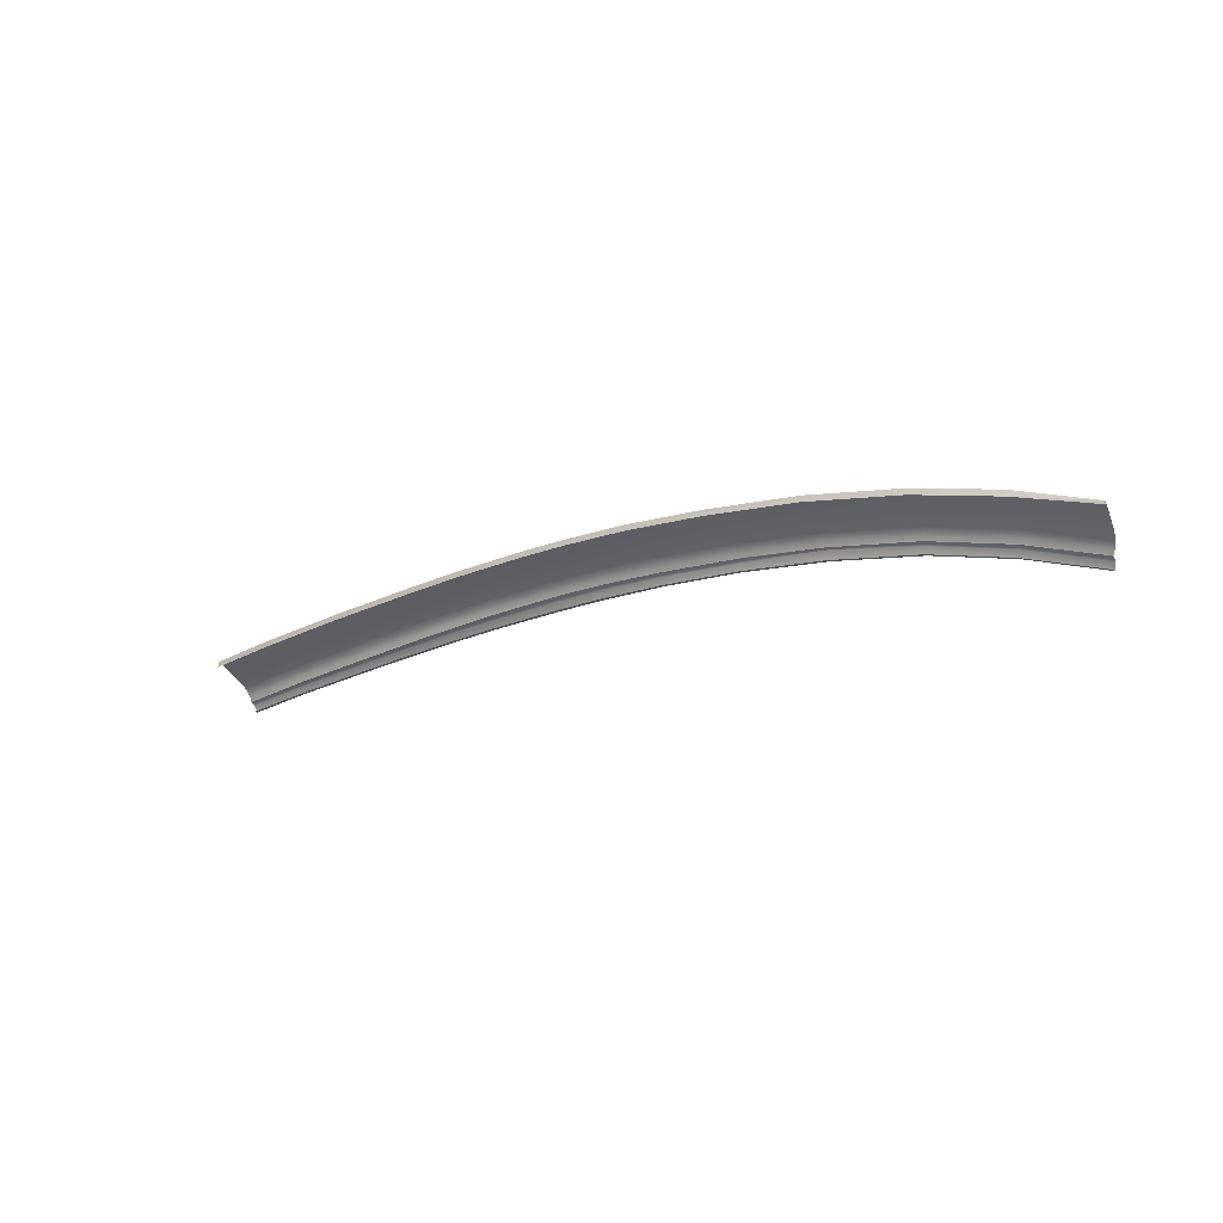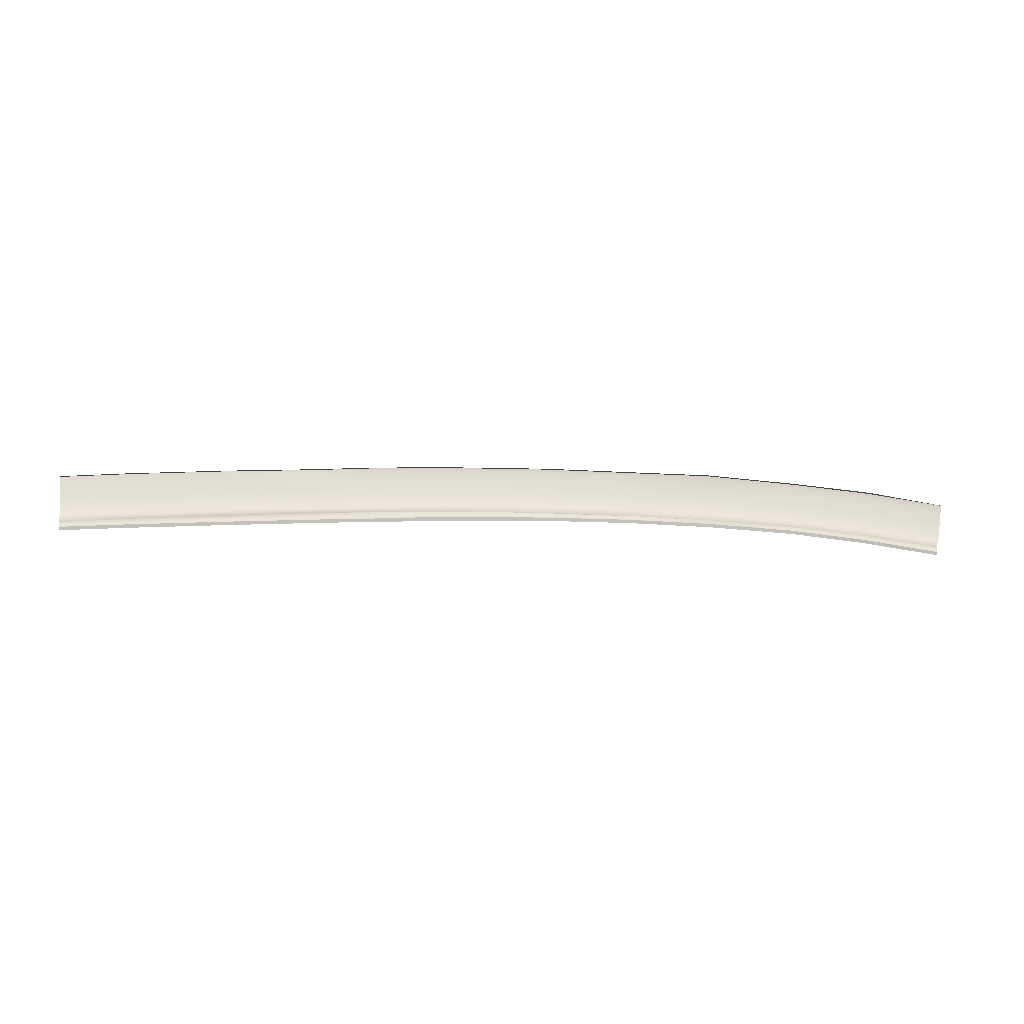
<metadata>
{"format":"obj","ext":"obj","renderer":"f3d","projection":"perspective","resolution":1024,"background":"white","views":[{"elev":-21.0,"azim":37.9,"up":"+Y"},{"elev":2.4,"azim":-8.9,"up":"+Z"}]}
</metadata>
<code>
v  -34.04 83.71 -72.42
v  -29.36 83.68 -72.39
v  -34.04 83.71 -71.93
v  -29.36 83.68 -71.89
v  -16.12 83.24 -72.5
v  -16.12 83.24 -72.08
v  -23.78 83.56 -72.41
v  -23.78 83.56 -71.92
v  -6.852 82.55 -72.78
v  -6.852 82.55 -72.36
v  3.511 81.35 -73.33
v  3.511 81.35 -72.91
v  13.83 79.61 -74.18
v  13.83 79.61 -73.76
v  22.97 77.31 -75.34
v  22.97 77.31 -74.92
v  31.46 74.46 -76.77
v  31.46 74.46 -76.35
v  -46.19 83.61 -72.52
v  -38.99 83.73 -72.44
v  -46.19 83.61 -72.1
v  -38.99 83.73 -72.02
v  -77.63 82.09 -73.11
v  -69.38 82.66 -72.9
v  -77.63 82.09 -72.69
v  -69.38 82.66 -72.48
v  -57.6 83.21 -72.69
v  -57.6 83.21 -72.26
v  -6.838 83.6 -72.23
v  -16.11 84.31 -71.88
v  -6.837 83.75 -71.93
v  -16.11 84.46 -71.58
v  13.95 80.65 -73.65
v  3.559 82.4 -72.81
v  13.96 80.8 -73.32
v  3.561 82.55 -72.48
v  31.85 75.37 -76.15
v  23.22 78.29 -74.78
v  31.86 75.52 -75.81
v  23.23 78.44 -74.44
v  -29.36 84.79 -71.65
v  -29.36 84.99 -71.29
v  -23.77 84.67 -71.71
v  -23.1 84.84 -71.37
v  -34.04 84.79 -71.65
v  -34.04 84.98 -71.28
v  -77.73 83.03 -72.49
v  -77.74 83.18 -72.18
v  -69.47 83.61 -72.19
v  -69.44 83.72 -71.84
v  -46.2 84.64 -71.72
v  -57.66 84.2 -71.92
v  -47.04 84.73 -71.34
v  -57.64 84.29 -71.56
v  -38.99 84.79 -71.65
v  -38.99 84.95 -71.26
v  -6.854 82.96 -72.63
v  -16.15 83.66 -72.33
v  -6.842 83.39 -72.38
v  -16.12 84.1 -72.04
v  3.551 82.19 -72.95
v  13.93 80.44 -73.79
v  3.537 81.76 -73.2
v  13.88 80.02 -74.04
v  23.17 78.09 -74.93
v  31.77 75.19 -76.31
v  23.06 77.7 -75.19
v  31.62 74.82 -76.59
v  -29.36 84.57 -71.84
v  -34.04 84.57 -71.84
v  -29.36 84.11 -72.17
v  -34.04 84.13 -72.19
v  -23.78 84.45 -71.88
v  -23.78 83.99 -72.2
v  -77.7 82.85 -72.65
v  -69.45 83.42 -72.37
v  -77.64 82.46 -72.93
v  -69.4 83.03 -72.69
v  -57.64 84 -72.11
v  -46.2 84.44 -71.92
v  -57.6 83.6 -72.45
v  -46.19 84.02 -72.27
v  -38.99 84.58 -71.85
v  -38.99 84.14 -72.2
g Z186_18A5_L_2_D_Z186_18A5_L
f 1 2 3
f 3 2 4
f 5 6 7
f 7 6 8
f 9 10 5
f 5 10 6
f 11 12 9
f 9 12 10
f 13 14 11
f 11 14 12
f 15 16 13
f 13 16 14
f 17 18 15
f 15 18 16
f 2 7 4
f 4 7 8
f 19 20 21
f 21 20 22
f 23 24 25
f 25 24 26
f 24 27 26
f 26 27 28
f 27 19 28
f 28 19 21
f 20 1 22
f 22 1 3
f 29 30 31
f 31 30 32
f 33 34 35
f 35 34 36
f 37 38 39
f 39 38 40
f 41 42 43
f 43 42 44
f 43 44 30
f 30 44 32
f 34 29 36
f 36 29 31
f 38 33 40
f 40 33 35
f 41 45 42
f 42 45 46
f 47 48 49
f 49 48 50
f 51 52 53
f 53 52 54
f 49 50 52
f 52 50 54
f 55 56 45
f 45 56 46
f 55 51 56
f 56 51 53
f 57 58 59
f 60 59 58
f 61 62 63
f 62 64 63
f 65 66 67
f 66 68 67
f 69 70 41
f 70 45 41
f 2 1 71
f 1 72 71
f 59 60 29
f 29 60 30
f 43 30 73
f 60 73 30
f 58 57 5
f 57 9 5
f 5 7 58
f 7 74 58
f 73 60 74
f 74 60 58
f 33 62 34
f 62 61 34
f 29 34 59
f 61 59 34
f 64 13 63
f 13 11 63
f 57 63 9
f 11 9 63
f 59 61 57
f 57 61 63
f 37 66 38
f 66 65 38
f 38 65 33
f 65 62 33
f 68 17 67
f 17 15 67
f 67 15 64
f 15 13 64
f 62 65 64
f 64 65 67
f 73 69 43
f 43 69 41
f 70 69 72
f 72 69 71
f 69 73 71
f 73 74 71
f 7 2 74
f 74 2 71
f 75 76 77
f 76 78 77
f 79 80 81
f 80 82 81
f 83 80 55
f 80 51 55
f 20 19 84
f 19 82 84
f 49 76 47
f 76 75 47
f 78 24 77
f 24 23 77
f 51 80 52
f 80 79 52
f 76 49 79
f 79 49 52
f 82 19 81
f 19 27 81
f 81 27 78
f 27 24 78
f 76 79 78
f 78 79 81
f 70 83 45
f 45 83 55
f 83 84 80
f 82 80 84
f 83 70 84
f 70 72 84
f 1 20 72
f 72 20 84
v  -46.21 85.32 -71.14
v  -47.04 84.73 -71.34
v  -57.66 84.88 -71.34
v  -57.64 84.29 -71.56
v  -46.23 86.33 -70.22
v  -46.22 85.8 -70.8
v  -57.69 85.9 -70.42
v  -57.68 85.36 -71
v  -46.25 88.38 -65.98
v  -46.25 88.26 -66.31
v  -57.71 87.98 -66.12
v  -57.72 87.78 -66.64
v  -46.24 87.36 -68.33
v  -46.24 86.85 -69.36
v  -57.71 86.92 -68.55
v  -57.7 86.42 -69.57
v  -16.11 84.52 -71.56
v  -6.835 83.8 -71.91
v  -16.11 84.46 -71.58
v  -6.837 83.75 -71.93
v  -16.12 85.01 -71.31
v  -6.811 84.29 -71.67
v  -16.14 86.01 -70.39
v  -6.761 85.28 -70.76
v  -16.13 85.48 -70.97
v  -6.787 84.75 -71.33
v  -16.15 87.05 -68.47
v  -6.709 86.31 -68.85
v  -16.14 86.53 -69.53
v  -6.736 85.8 -69.9
v  -16.16 87.98 -66.32
v  -6.65 87.22 -66.74
v  -16.16 87.59 -67.29
v  -6.681 86.84 -67.67
v  12.86 81.11 -73.2
v  3.56 82.55 -72.51
v  3.575 82.6 -72.49
v  13.96 80.8 -73.35
v  -5.724 83.66 -71.95
v  14.21 81.28 -73.11
v  3.7 83.06 -72.26
v  14.67 82.18 -72.25
v  14.43 81.7 -72.79
v  3.955 84.01 -71.37
v  3.818 83.51 -71.93
v  4.079 84.5 -70.52
v  4.211 84.99 -69.48
v  14.91 82.65 -71.41
v  15.14 83.13 -70.38
v  4.457 85.86 -67.2
v  15.57 83.96 -68.32
v  4.34 85.51 -68.3
v  15.38 83.62 -69.23
v  -77.74 83.18 -72.18
v  -77.76 83.73 -71.92
v  -69.44 83.72 -71.84
v  -69.48 84.31 -71.62
v  -77.87 86.65 -67.25
v  -77.87 86.85 -66.72
v  -69.55 87.21 -66.93
v  -69.54 87.42 -66.41
v  -69.52 85.84 -69.85
v  -69.51 85.32 -70.71
v  -77.82 85.28 -70.16
v  -77.8 84.75 -71.01
v  -69.5 84.78 -71.28
v  -77.78 84.21 -71.58
v  25.17 81.61 -69.2
v  25.08 81.57 -69.5
v  15.65 84 -68.01
v  4.518 85.91 -66.9
v  -6.62 87.27 -66.43
v  -16.14 88.03 -66.01
v  -23.8 88.37 -65.86
v  -23.82 88.32 -66.17
v  -34.04 84.98 -71.28
v  -38.99 84.95 -71.26
v  -34.05 85.48 -71.07
v  -39 85.47 -71.07
v  -39 85.94 -70.73
v  -34.05 85.94 -70.73
v  -34.05 86.48 -70.15
v  -39.01 86.48 -70.15
v  -34.05 87 -69.29
v  -39.01 87 -69.29
v  -29.38 87.51 -68.23
v  -34.05 87.51 -68.23
v  -29.39 88.05 -67.04
v  -34.06 88.05 -67.04
v  -39.02 87.51 -68.23
v  -39.02 88.05 -67.04
v  -29.37 88.48 -65.8
v  -29.38 88.43 -66.11
v  -29.38 86.48 -70.15
v  -29.38 86.99 -69.29
v  -29.37 85.48 -71.08
v  -29.37 85.94 -70.73
v  -29.36 84.99 -71.29
v  -46.25 87.85 -67.24
v  -57.71 87.4 -67.49
v  -69.53 86.35 -68.83
v  -16.11 84.46 -71.55
v  -23.1 84.84 -71.37
v  -23.78 85.36 -71.14
v  -23.79 85.83 -70.79
v  -23.8 86.36 -70.21
v  -23.81 86.88 -69.35
v  -23.81 87.4 -68.29
v  -23.82 87.93 -67.11
v  13.96 80.8 -73.32
v  3.561 82.55 -72.48
v  23.23 78.44 -74.44
v  23.23 78.44 -74.47
v  23.26 78.49 -74.45
v  23.52 78.91 -74.25
v  23.76 79.32 -73.93
v  24.05 79.79 -73.4
v  24.32 80.26 -72.57
v  24.58 80.73 -71.55
v  24.86 81.23 -70.4
v  -77.84 85.78 -69.14
v  -34.06 88.43 -66.11
v  -39.02 88.43 -66.11
v  -39.01 88.48 -65.8
v  -34.05 88.48 -65.8
v  -69.54 86.84 -67.78
v  -77.86 86.27 -68.09
v  31.89 75.57 -75.83
v  31.86 75.52 -75.84
v  32.15 75.99 -75.63
v  32.68 76.87 -74.79
v  32.4 76.39 -75.32
v  33.21 77.81 -73.01
v  32.92 77.34 -74
v  33.7 78.64 -70.99
v  33.49 78.3 -71.88
v  31.86 75.52 -75.81
v  33.78 78.68 -70.68
g Z186_18A5_L_Z186_18A5_L_1_DaS
f 85 86 87
f 87 86 88
f 89 90 91
f 91 90 92
f 93 94 95
f 95 94 96
f 97 98 99
f 99 98 100
f 101 102 103
f 103 102 104
f 105 106 101
f 101 106 102
f 107 108 109
f 109 108 110
f 111 112 113
f 113 112 114
f 115 116 117
f 117 116 118
f 119 120 121
f 119 122 120
f 104 120 123
f 124 119 125
f 125 119 121
f 126 127 128
f 128 127 129
f 130 131 132
f 132 131 133
f 134 135 136
f 136 135 137
f 138 139 140
f 140 139 141
f 142 143 144
f 144 143 145
f 146 147 148
f 148 147 149
f 150 141 151
f 151 141 139
f 152 153 154
f 154 153 135
f 155 134 156
f 156 134 116
f 157 115 158
f 158 115 159
f 160 161 162
f 162 161 163
f 164 165 163
f 163 165 162
f 166 167 168
f 168 167 169
f 170 171 172
f 172 171 173
f 171 174 173
f 173 174 175
f 158 159 176
f 176 159 177
f 178 166 179
f 179 166 168
f 180 162 181
f 181 162 165
f 182 160 180
f 180 160 162
f 87 88 141
f 141 88 140
f 90 85 92
f 92 85 87
f 92 87 150
f 150 87 141
f 150 147 92
f 92 147 91
f 94 183 96
f 96 183 184
f 95 96 145
f 145 96 144
f 98 89 100
f 100 89 91
f 147 146 91
f 91 146 100
f 146 185 100
f 100 185 99
f 123 186 104
f 104 186 103
f 186 187 103
f 187 101 103
f 101 187 105
f 105 187 188
f 109 110 105
f 105 110 106
f 105 188 109
f 109 188 189
f 190 107 189
f 189 107 109
f 113 114 107
f 107 114 108
f 107 190 113
f 113 190 191
f 192 111 191
f 191 111 113
f 117 118 111
f 111 118 112
f 111 192 117
f 117 192 193
f 159 115 193
f 193 115 117
f 122 194 120
f 120 194 195
f 195 123 120
f 102 121 104
f 104 121 120
f 125 121 106
f 106 121 102
f 127 124 129
f 129 124 125
f 106 110 125
f 125 110 129
f 108 128 110
f 110 128 129
f 132 126 130
f 130 126 128
f 114 130 108
f 108 130 128
f 112 131 114
f 114 131 130
f 136 137 131
f 131 137 133
f 118 136 112
f 112 136 131
f 116 134 118
f 118 134 136
f 194 122 196
f 196 122 197
f 119 198 122
f 122 198 197
f 199 198 124
f 124 198 119
f 200 199 127
f 127 199 124
f 201 200 126
f 126 200 127
f 202 201 132
f 132 201 126
f 132 133 202
f 202 133 203
f 137 204 133
f 133 204 203
f 137 135 204
f 204 135 153
f 185 146 205
f 205 146 148
f 147 150 149
f 149 150 151
f 154 135 155
f 155 135 134
f 156 116 157
f 157 116 115
f 86 85 161
f 161 85 163
f 85 90 163
f 163 90 164
f 90 89 164
f 164 89 167
f 167 166 164
f 164 166 165
f 89 98 167
f 167 98 169
f 98 97 169
f 169 97 174
f 174 171 169
f 169 171 168
f 172 173 177
f 177 173 206
f 177 159 172
f 172 159 193
f 192 170 193
f 193 170 172
f 175 174 183
f 183 174 97
f 183 94 175
f 175 94 207
f 94 93 207
f 207 93 208
f 207 206 175
f 175 206 173
f 209 206 208
f 208 206 207
f 176 177 209
f 209 177 206
f 183 97 184
f 184 97 99
f 185 210 99
f 99 210 184
f 210 144 184
f 184 144 96
f 144 210 142
f 142 210 211
f 210 185 211
f 211 185 205
f 171 170 168
f 168 170 179
f 170 192 179
f 179 192 191
f 190 178 191
f 191 178 179
f 166 178 165
f 165 178 181
f 189 181 190
f 190 181 178
f 188 180 189
f 189 180 181
f 180 188 182
f 182 188 187
f 212 213 198
f 198 213 197
f 214 212 199
f 199 212 198
f 215 216 201
f 201 216 200
f 203 217 202
f 202 217 218
f 153 219 204
f 204 219 220
f 213 221 197
f 197 221 196
f 216 214 200
f 200 214 199
f 215 201 218
f 218 201 202
f 204 220 203
f 203 220 217
f 153 152 219
f 219 152 222
v  25.17 81.61 -69.2
v  24.99 80.91 -69.03
v  33.78 78.68 -70.68
v  33.81 78.3 -70.68
v  15.65 84 -68.01
v  15.52 83.28 -67.88
v  4.518 85.91 -66.9
v  4.42 85.18 -66.78
v  -6.62 87.27 -66.43
v  -6.688 86.54 -66.31
v  -16.14 88.03 -66.01
v  -16.18 87.3 -65.9
v  -23.8 88.37 -65.86
v  -23.82 87.64 -65.74
v  -29.37 88.48 -65.8
v  -29.38 87.75 -65.68
v  -34.05 88.48 -65.8
v  -34.05 87.75 -65.68
v  -39.01 88.48 -65.8
v  -39.01 87.75 -65.68
v  -46.25 88.38 -65.98
v  -46.23 87.64 -65.87
v  -57.71 87.98 -66.12
v  -57.68 87.25 -66.02
v  -69.54 87.42 -66.41
v  -69.5 86.68 -66.31
v  -77.87 86.85 -66.72
v  -77.82 86.12 -66.62
g Z186_18A5_L_Z186_18A5_L_1_DaS_E
f 223 224 225
f 225 224 226
f 223 227 224
f 224 227 228
f 227 229 228
f 228 229 230
f 229 231 230
f 230 231 232
f 231 233 232
f 232 233 234
f 233 235 234
f 234 235 236
f 235 237 236
f 236 237 238
f 237 239 238
f 238 239 240
f 241 242 239
f 239 242 240
f 243 244 241
f 241 244 242
f 243 245 244
f 244 245 246
f 245 247 246
f 246 247 248
f 247 249 248
f 248 249 250

</code>
